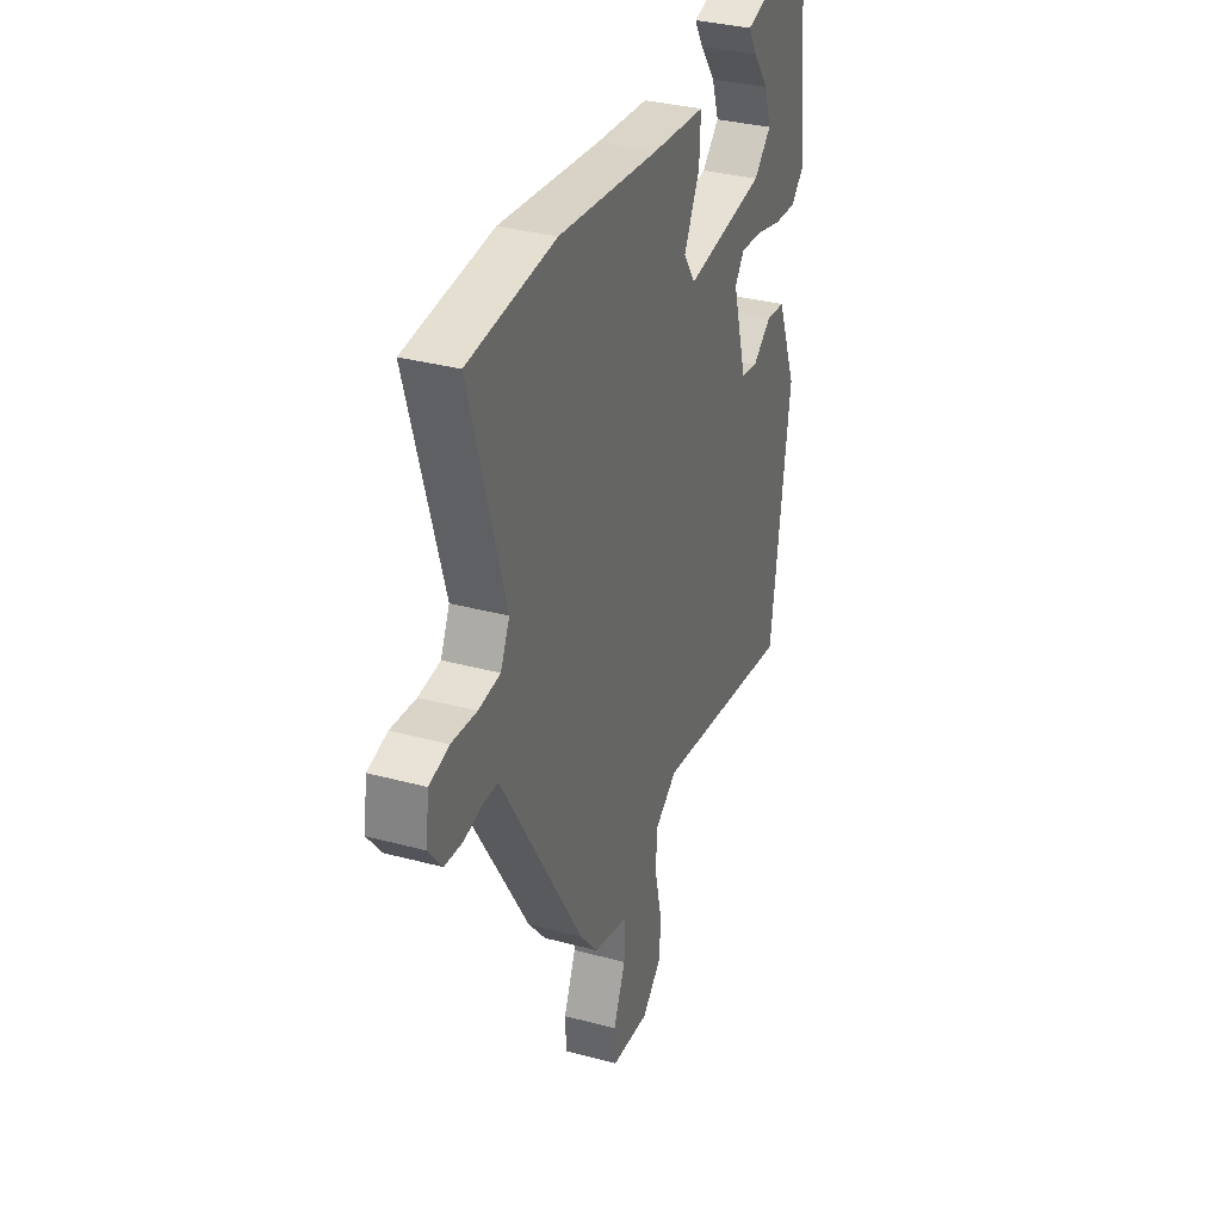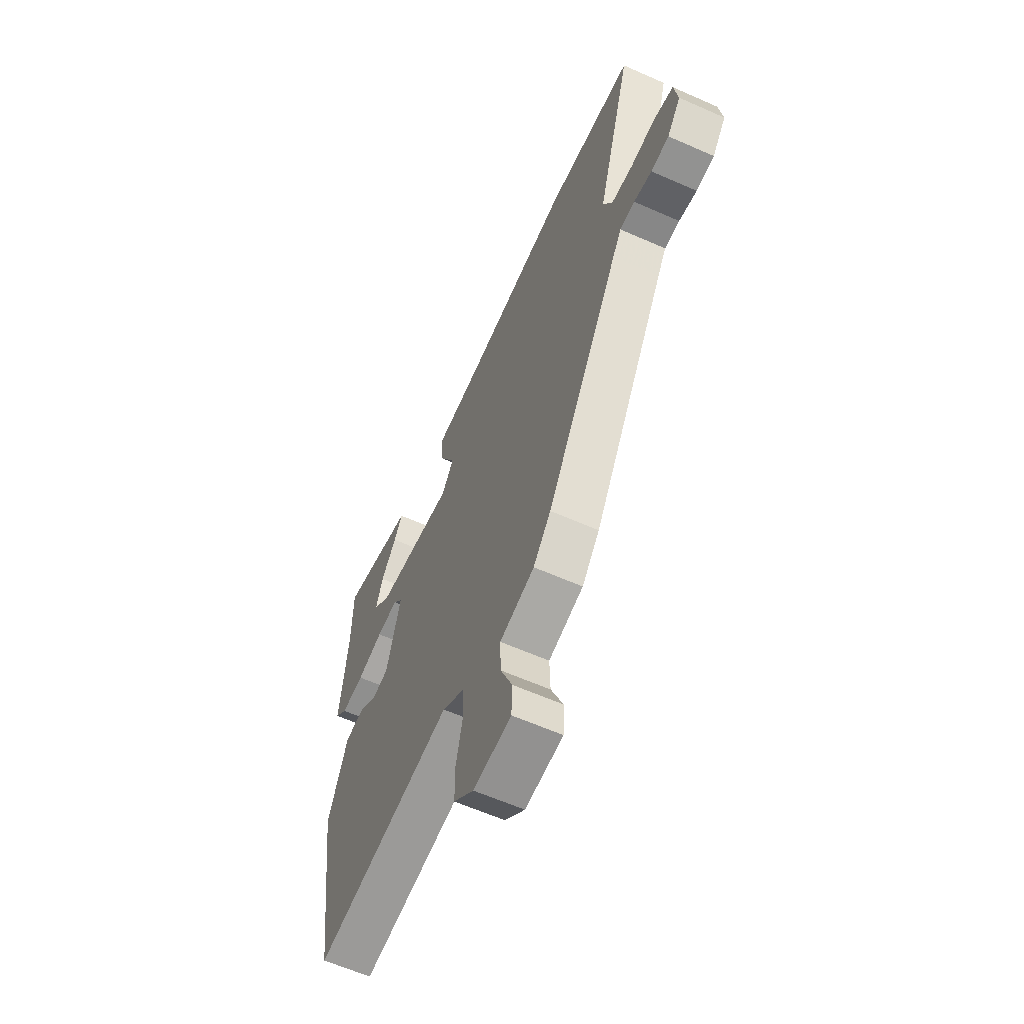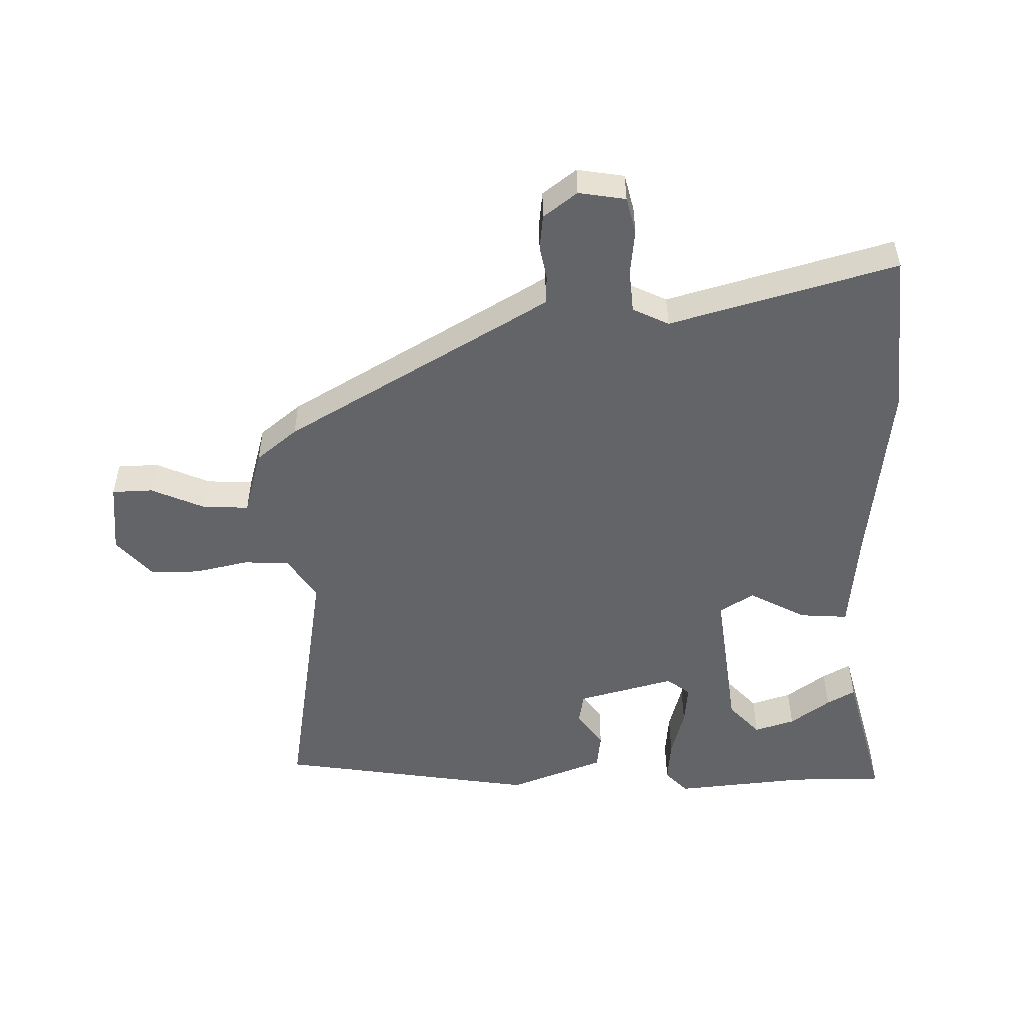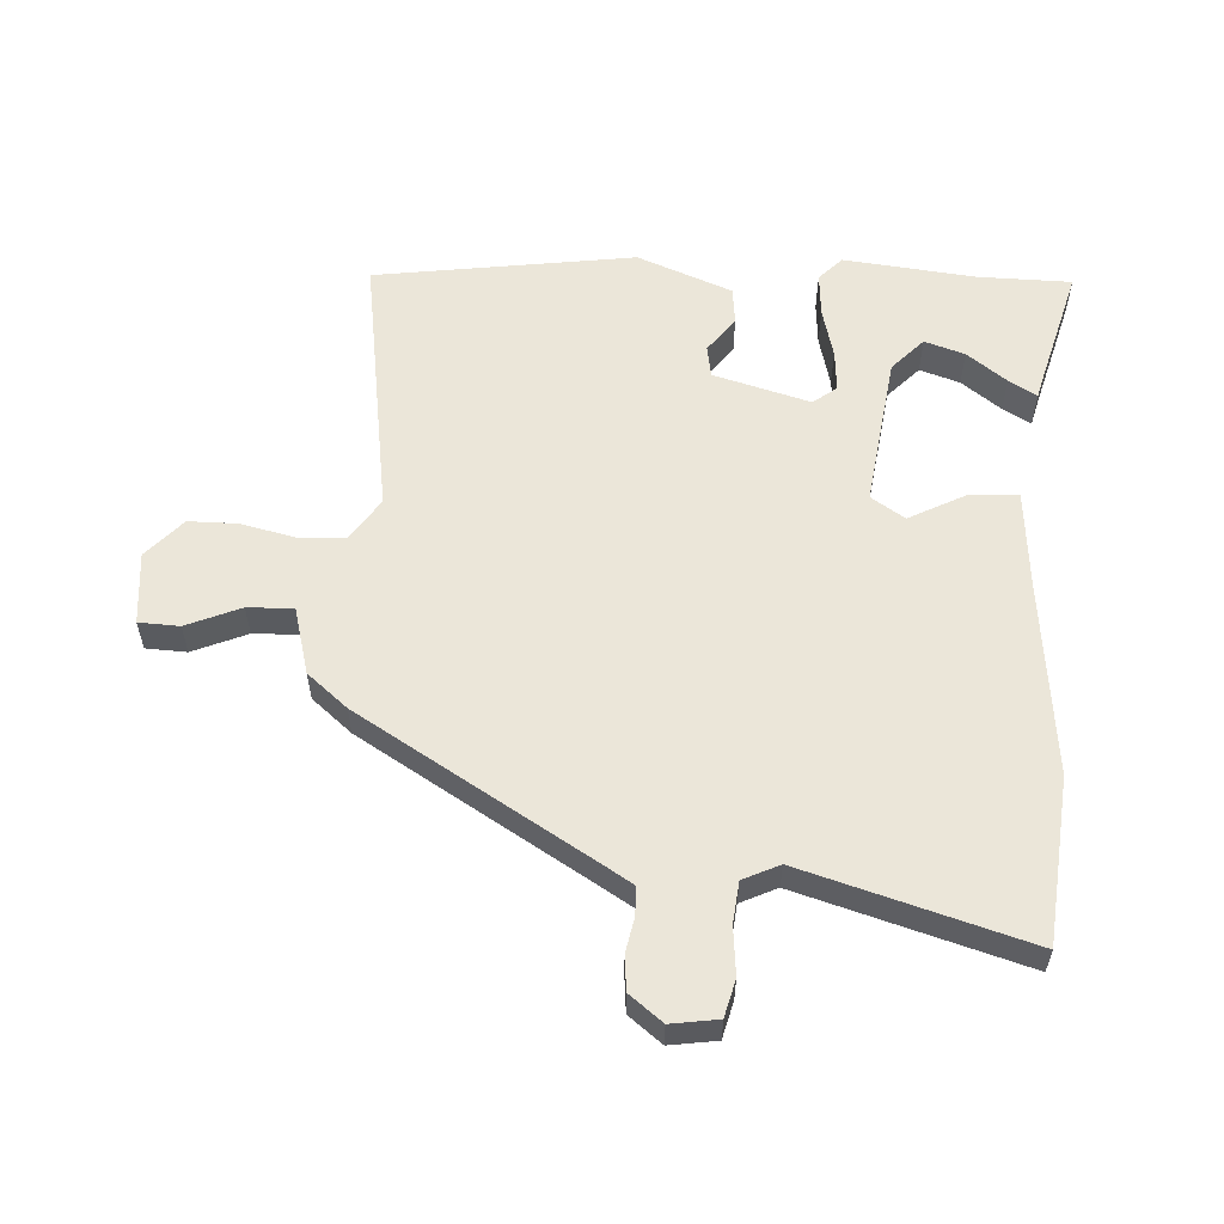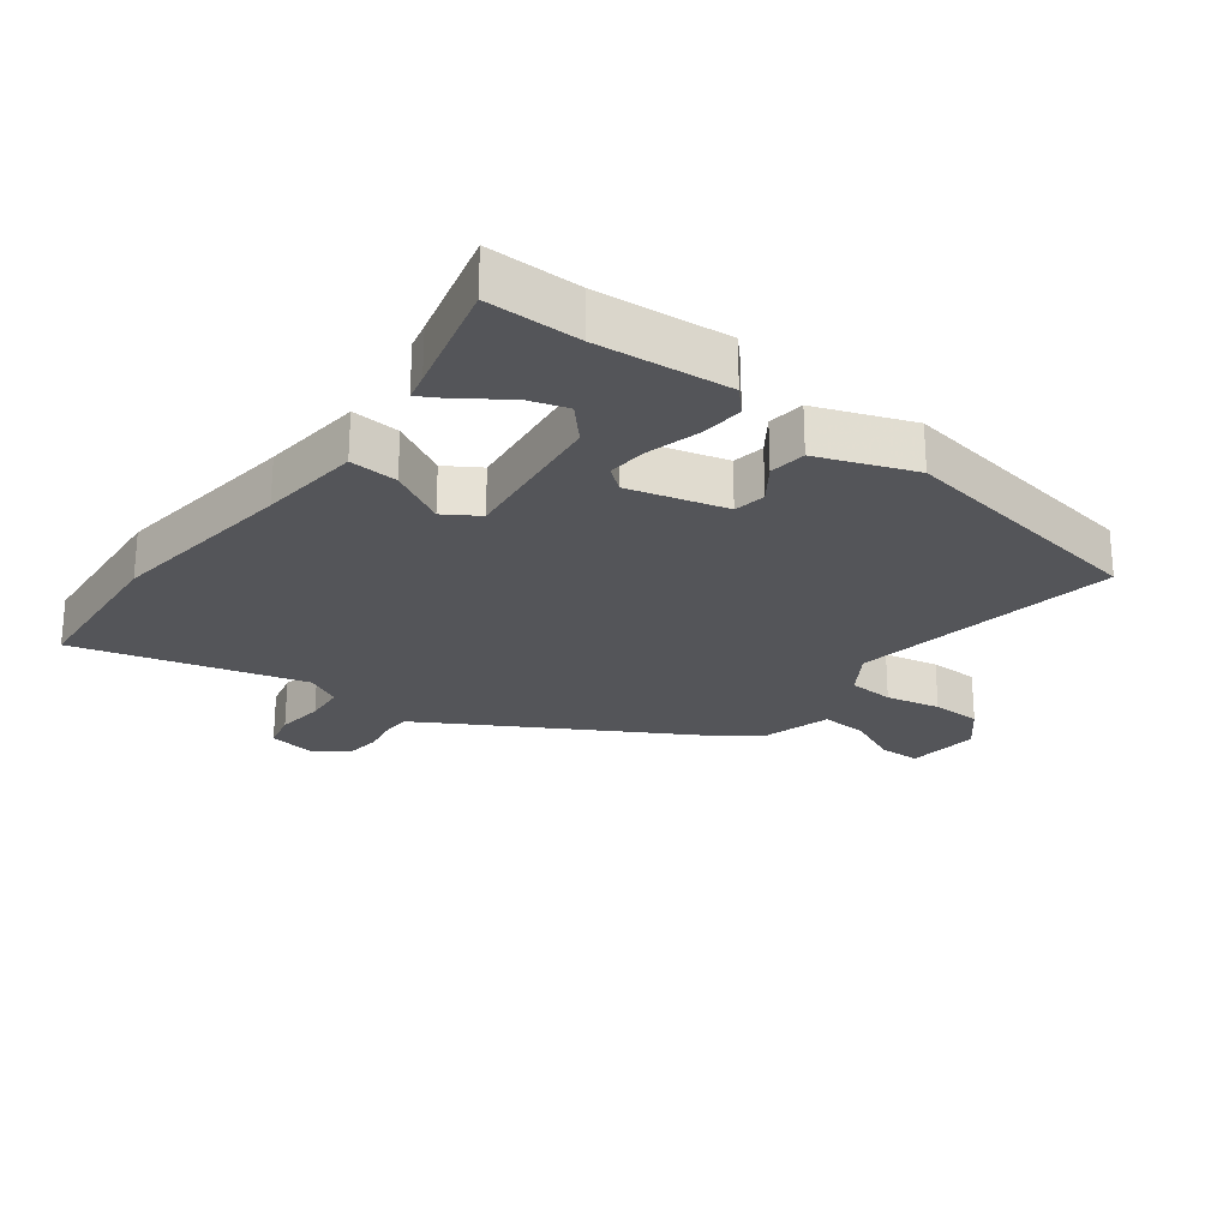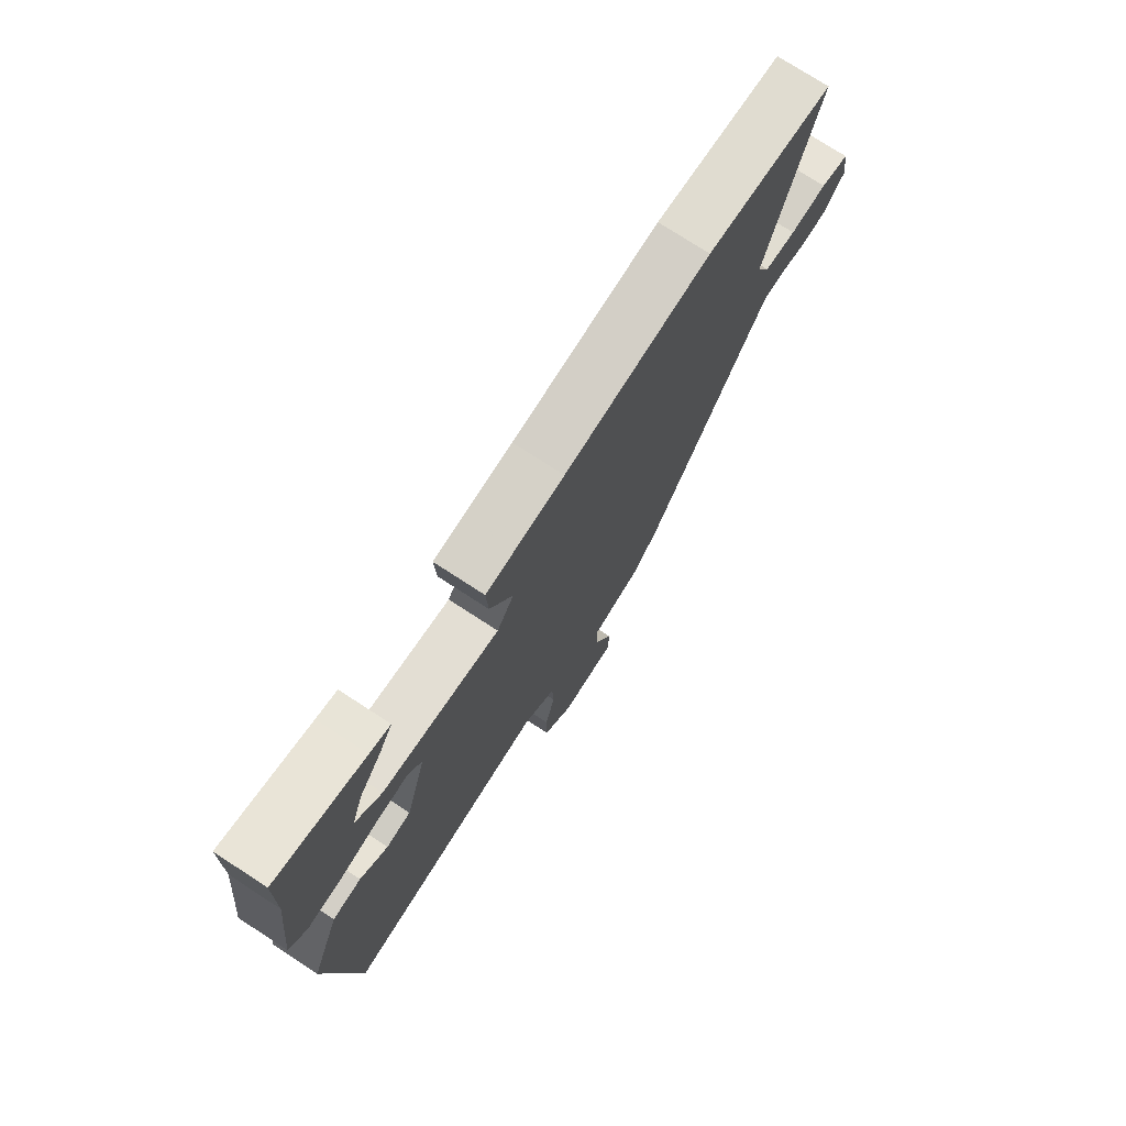
<metadata>
{"format":"obj","ext":"obj","renderer":"f3d","projection":"perspective","resolution":1024,"background":"white","views":[{"elev":33.1,"azim":-69.6,"up":"+Z"},{"elev":-61.3,"azim":-114.3,"up":"+Z"},{"elev":-51.3,"azim":-89.6,"up":"+Y"},{"elev":57.6,"azim":-86.9,"up":"+Y"},{"elev":-24.6,"azim":51.7,"up":"+Y"},{"elev":74.7,"azim":123.1,"up":"+Z"}]}
</metadata>
<code>
v 0.454 0.07 -0.518
v 0.032 0.07 -0.455
v -0.035 0.07 -0.5
v -0.038 0.07 -0.572
v -0.018 0.07 -0.657
v -0.018 0.07 -0.735
v -0.079 0.07 -0.79
v -0.193 0.07 -0.78
v -0.196 0.07 -0.716
v -0.16 0.07 -0.631
v -0.158 0.07 -0.559
v -0.263 0.07 -0.531
v -0.316 0.07 -0.468
v -0.539 0.07 -0.1
v -0.565 0.07 -0.058
v -0.61 0.07 -0.057
v -0.664 0.07 -0.068
v -0.718 0.07 -0.063
v -0.759 0.07 -0.011
v -0.748 0.07 0.063
v -0.69 0.07 0.078
v -0.615 0.07 0.071
v -0.55 0.07 0.078
v -0.523 0.07 0.135
v -0.628 0.07 0.488
v -0.368 0.07 0.513
v -0.067 0.07 0.482
v 0.094 0.07 0.469
v 0.09 0.07 0.393
v 0.043 0.07 0.303
v 0.078 0.07 0.25
v 0.318 0.07 0.283
v 0.37 0.07 0.332
v 0.349 0.07 0.395
v 0.302 0.07 0.457
v 0.276 0.07 0.501
v 0.318 0.07 0.512
v 0.499 0.07 0.562
v 0.501 0.07 0.416
v 0.524 0.07 0.208
v 0.487 0.07 0.172
v 0.418 0.07 0.177
v 0.339 0.07 0.197
v 0.274 0.07 0.202
v 0.246 0.07 0.165
v 0.289 0.07 0.013
v 0.339 0.07 0.005
v 0.395 0.07 0.046
v 0.453 0.07 0.04
v 0.512 0.07 -0.109
v 0.454 0 -0.518
v 0.032 0 -0.455
v -0.035 0 -0.5
v -0.038 0 -0.572
v -0.018 0 -0.657
v -0.018 0 -0.735
v -0.079 0 -0.79
v -0.193 0 -0.78
v -0.196 0 -0.716
v -0.16 0 -0.631
v -0.158 0 -0.559
v -0.263 0 -0.531
v -0.316 0 -0.468
v -0.539 0 -0.1
v -0.565 0 -0.058
v -0.61 0 -0.057
v -0.664 0 -0.068
v -0.718 0 -0.063
v -0.759 0 -0.011
v -0.748 0 0.063
v -0.69 0 0.078
v -0.615 0 0.071
v -0.55 0 0.078
v -0.523 0 0.135
v -0.628 0 0.488
v -0.368 0 0.513
v -0.067 0 0.482
v 0.094 0 0.469
v 0.09 0 0.393
v 0.043 0 0.303
v 0.078 0 0.25
v 0.318 0 0.283
v 0.37 0 0.332
v 0.349 0 0.395
v 0.302 0 0.457
v 0.276 0 0.501
v 0.318 0 0.512
v 0.499 0 0.562
v 0.501 0 0.416
v 0.524 0 0.208
v 0.487 0 0.172
v 0.418 0 0.177
v 0.339 0 0.197
v 0.274 0 0.202
v 0.246 0 0.165
v 0.289 0 0.013
v 0.339 0 0.005
v 0.395 0 0.046
v 0.453 0 0.04
v 0.512 0 -0.109
f 47 48 49 50
f 46 47 50 1
f 40 41 42 43
f 39 40 43 44
f 37 38 39
f 34 35 36 37
f 33 34 37 39
f 32 33 39 44
f 27 28 29 30
f 25 26 27 30
f 24 25 30 31
f 23 24 31 32
f 19 20 21 22
f 19 22 23
f 16 17 18 19
f 15 16 19 23
f 14 15 23 32
f 11 12 13 14
f 7 8 9 10
f 7 10 11
f 4 5 6 7
f 3 4 7 11
f 2 3 11 14
f 46 1 2 14
f 14 32 44 45
f 14 45 46
f 100 99 98 97
f 51 100 97 96
f 93 92 91 90
f 94 93 90 89
f 89 88 87
f 87 86 85 84
f 89 87 84 83
f 94 89 83 82
f 80 79 78 77
f 80 77 76 75
f 81 80 75 74
f 82 81 74 73
f 72 71 70 69
f 73 72 69
f 69 68 67 66
f 73 69 66 65
f 82 73 65 64
f 64 63 62 61
f 60 59 58 57
f 61 60 57
f 57 56 55 54
f 61 57 54 53
f 64 61 53 52
f 64 52 51 96
f 95 94 82 64
f 96 95 64
f 1 51 52 2
f 2 52 53 3
f 3 53 54 4
f 4 54 55 5
f 5 55 56 6
f 6 56 57 7
f 7 57 58 8
f 8 58 59 9
f 9 59 60 10
f 10 60 61 11
f 11 61 62 12
f 12 62 63 13
f 13 63 64 14
f 14 64 65 15
f 15 65 66 16
f 16 66 67 17
f 17 67 68 18
f 18 68 69 19
f 19 69 70 20
f 20 70 71 21
f 21 71 72 22
f 22 72 73 23
f 23 73 74 24
f 24 74 75 25
f 25 75 76 26
f 26 76 77 27
f 27 77 78 28
f 28 78 79 29
f 29 79 80 30
f 30 80 81 31
f 31 81 82 32
f 32 82 83 33
f 33 83 84 34
f 34 84 85 35
f 35 85 86 36
f 36 86 87 37
f 37 87 88 38
f 38 88 89 39
f 39 89 90 40
f 40 90 91 41
f 41 91 92 42
f 42 92 93 43
f 43 93 94 44
f 44 94 95 45
f 45 95 96 46
f 46 96 97 47
f 47 97 98 48
f 48 98 99 49
f 49 99 100 50
f 50 100 51 1

</code>
